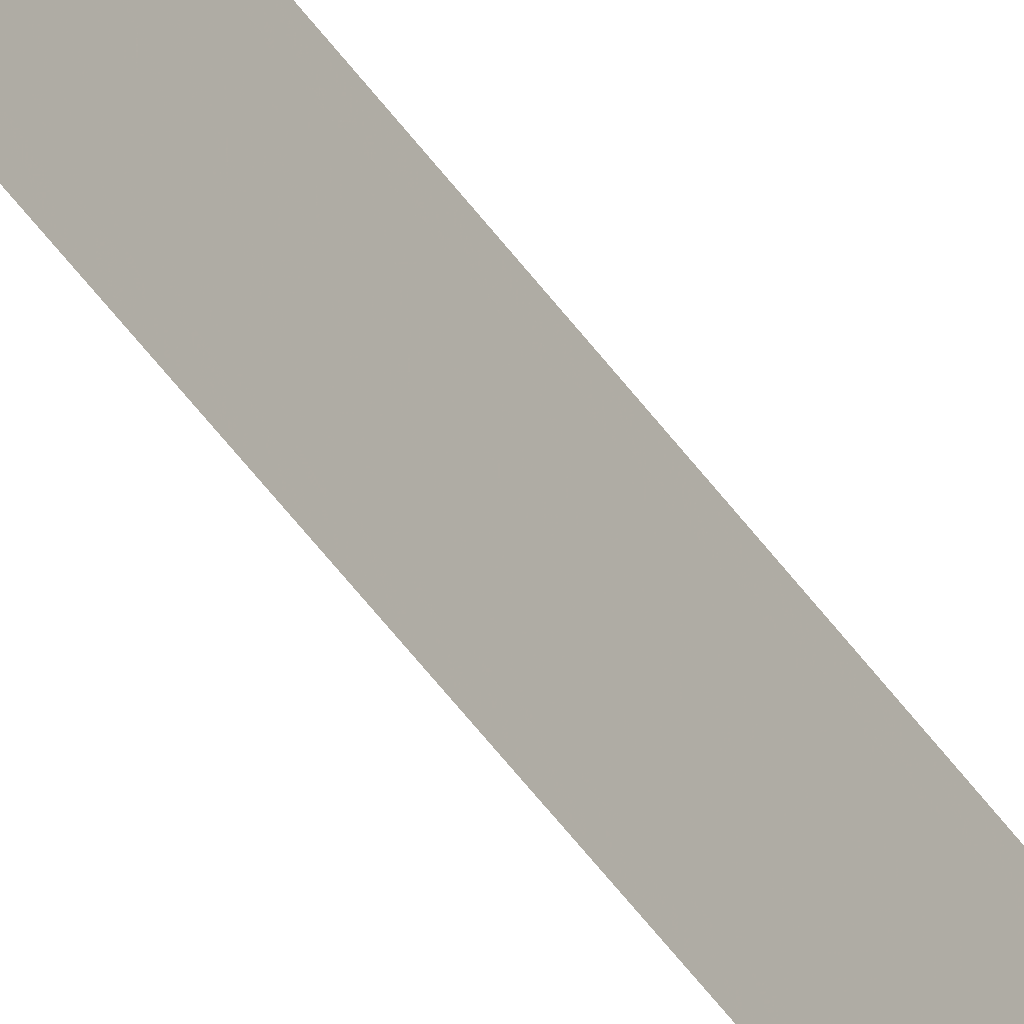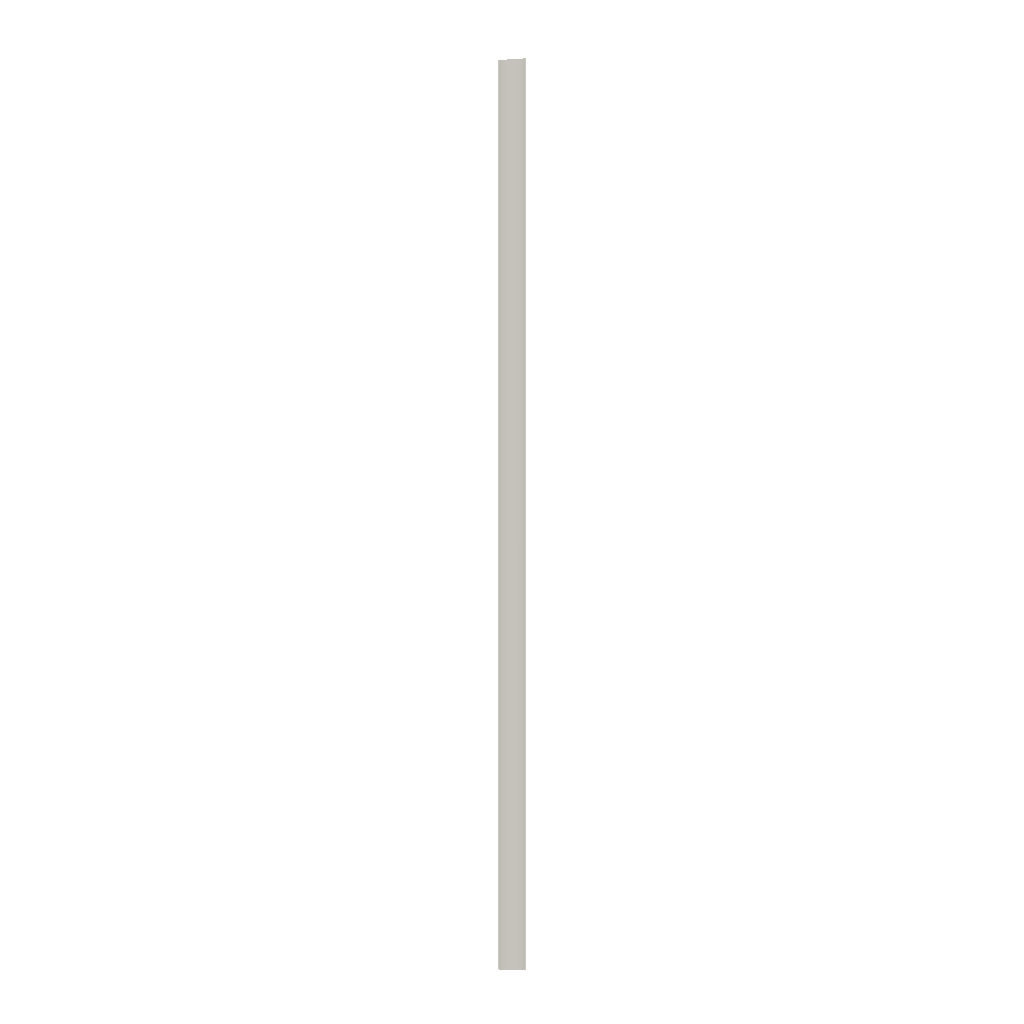
<metadata>
{"format":"obj","ext":"obj","renderer":"f3d","projection":"perspective","resolution":1024,"background":"white","views":[{"elev":-42.9,"azim":30.6,"up":"+Z"},{"elev":-1.2,"azim":-80.3,"up":"+Y"}]}
</metadata>
<code>
o 25493
v 2210 1869 15.19
v 2210 1869 15.19
v 2210 1868 15.19
v 2210 1869 15.19
v 2210 1869 15.18
v 2210 1868 15.18
v 2210 1869 15.18
v 2210 1869 15.18
v 2210 1868 15.18
v 2210 1869 15.18
v 2210 1868 15.18
v 2210 1869 15.19
v 2210 1868 15.19
v 2210 1869 15.19
v 2210 1868 15.19
v 2210 1868 15.19
v 2210 1869 15.19
v 2210 1869 15.19
v 2210 1869 15.19
v 2210 1868 15.19
v 2210 1869 15.19
v 2210 1868 15.19
v 2210 1869 15.19
v 2210 1869 15.18
v 2210 1868 15.19
v 2210 1869 15.19
v 2210 1869 15.18
v 2210 1868 15.18
v 2210 1869 15.18
v 2210 1869 15.18
v 2210 1868 15.18
v 2210 1869 15.18
v 2210 1868 15.18
v 2210 1869 15.19
v 2210 1868 15.19
v 2210 1868 15.19
v 2210 1869 15.19
v 2210 1869 15.19
v 2210 1869 15.19
v 2210 1868 15.19
v 2210 1868 15.19
v 2210 1869 15.19
v 2210 1869 15.19
v 2210 1869 15.19
v 2210 1868 15.19
f 1 2 3
f 1 4 3
f 5 2 6
f 5 7 6
f 8 7 9
f 9 10 11
f 6 10 11
f 6 12 13
f 3 12 13
f 3 14 15
f 16 14 15
f 17 4 16
f 17 18 16
f 19 18 20
f 16 21 22
f 20 21 22
f 23 24 25
f 23 26 25
f 27 24 28
f 27 29 28
f 28 30 31
f 28 32 33
f 25 32 33
f 25 34 35
f 36 34 35
f 37 26 36
f 37 38 36
f 36 39 40
f 41 39 40
f 42 38 41
f 42 43 41
f 41 44 45

</code>
